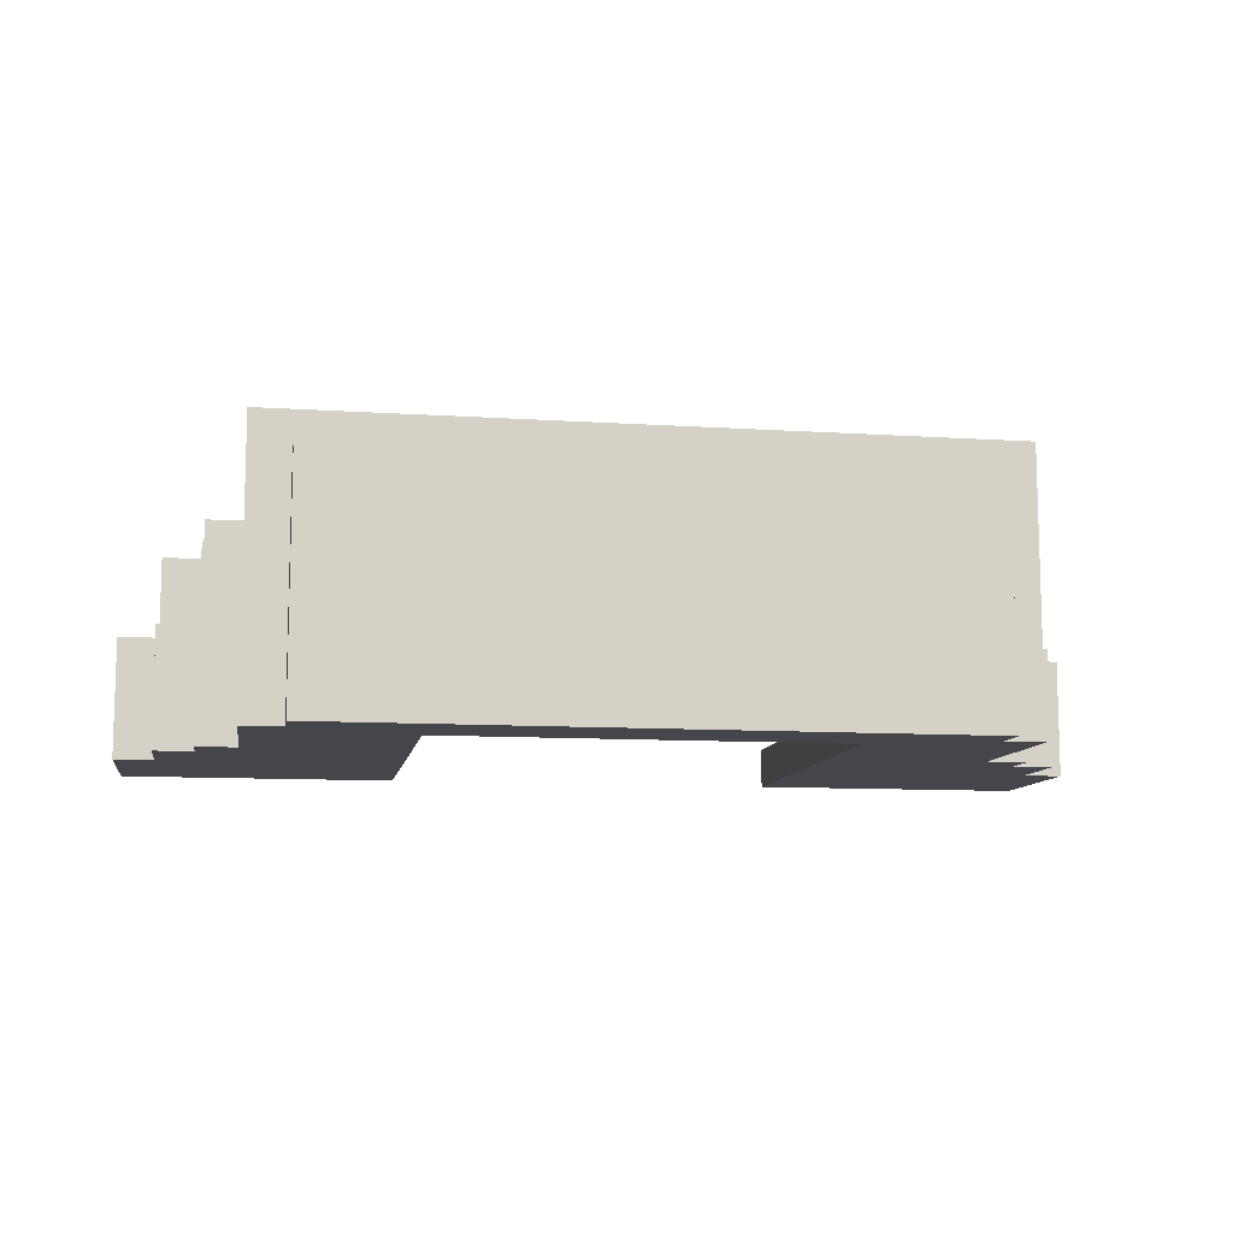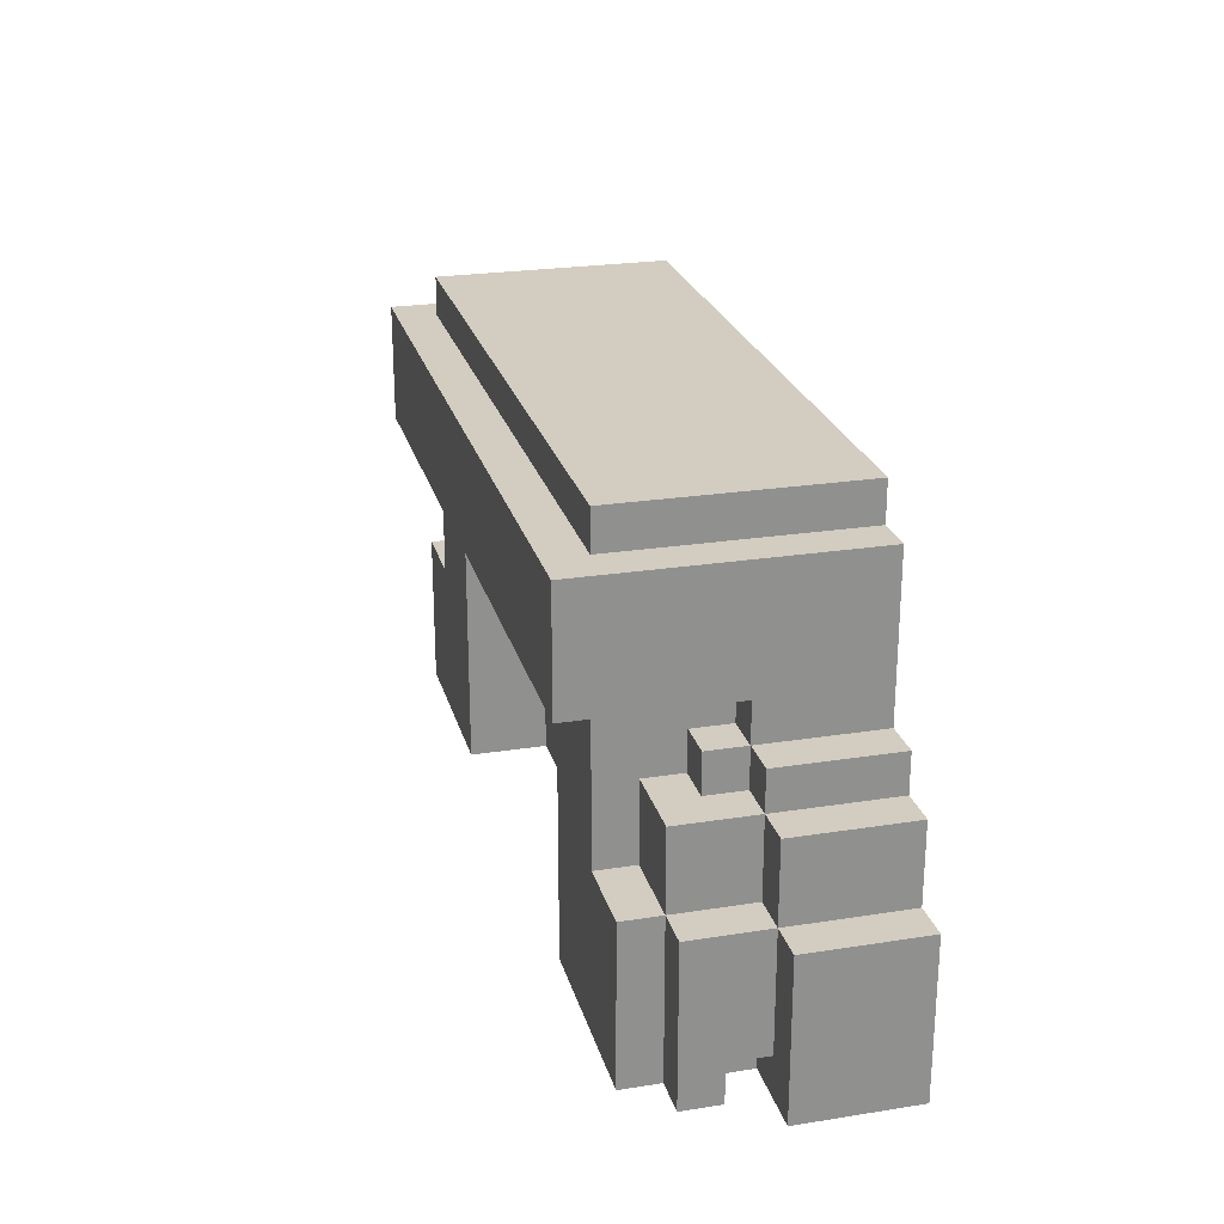
<metadata>
{"format":"obj","ext":"obj","renderer":"f3d","projection":"perspective","resolution":1024,"background":"white","views":[{"elev":-10.1,"azim":170.5,"up":"+Z"},{"elev":24.4,"azim":75.5,"up":"+Y"}]}
</metadata>
<code>
o
v 6.6 0.4 -9.8
v 6.6 0.4 -10.1
v 6.6 0.8 -9.8
v 6.6 0.8 -10.1
v 6.7 0.4 -9.6
v 6.7 0.4 -9.7
v 6.7 0.5 -9.7
v 6.7 0.5 -9.8
v 6.7 0.8 -9.6
v 6.7 0.8 -9.8
v 6.7 0.8 -10.1
v 6.7 1 -9.8
v 6.7 1 -10.1
v 6.8 0.4 -9.5
v 6.8 0.4 -9.6
v 6.8 0.4 -9.7
v 6.8 0.4 -9.8
v 6.8 0.5 -9.7
v 6.8 0.5 -9.8
v 6.8 0.8 -9.5
v 6.8 0.8 -9.6
v 6.8 0.8 -9.8
v 6.8 1 -9.6
v 6.8 1 -9.8
v 6.8 1 -10.1
v 6.8 1.1 -9.8
v 6.8 1.1 -10.1
v 6.9 0.4 -9.6
v 6.9 0.4 -9.7
v 6.9 0.5 -9.6
v 6.9 0.5 -9.7
v 6.9 1 -9.7
v 6.9 1 -9.8
v 6.9 1.1 -9.7
v 6.9 1.1 -9.8
v 6.9 1.1 -10.1
v 6.9 1.2 -9.4
v 6.9 1.2 -9.8
v 6.9 1.5 -9.4
v 6.9 1.5 -10.1
v 7 0.4 -9.7
v 7 0.4 -10
v 7 0.5 -9.6
v 7 0.5 -9.7
v 7 0.6 -9.6
v 7 0.6 -9.7
v 7 0.7 -9.7
v 7 0.7 -10
v 7 0.8 -9.5
v 7 0.8 -9.6
v 7 1 -9.6
v 7 1 -9.7
v 7 1.1 -9.7
v 7 1.1 -9.8
v 7 1.2 -9.5
v 7 1.2 -9.8
v 7 1.5 -9.5
v 7 1.5 -10.1
v 7 1.6 -9.5
v 7 1.6 -10.1
v 7.3 1.3 -9.7
v 7.3 1.3 -9.9
v 7.3 1.4 -9.7
v 7.3 1.4 -9.9
v 8.3 0.4 -9.5
v 8.3 0.4 -9.7
v 8.3 0.4 -9.9
v 8.3 0.4 -10.1
v 8.3 1.2 -9.5
v 8.3 1.4 -9.5
v 8.3 1.4 -9.7
v 8.3 1.4 -9.9
v 8.3 1.4 -10.1
v 8.7 0.4 -9.7
v 8.7 0.4 -9.8
v 8.7 0.5 -9.7
v 8.7 0.5 -9.8
v 8.7 0.6 -9.7
v 8.7 0.6 -9.8
v 8.7 0.7 -9.7
v 8.7 0.7 -9.8
v 8.8 0.4 -9.6
v 8.8 0.4 -9.7
v 8.8 0.4 -9.8
v 8.8 0.4 -9.9
v 8.8 0.5 -9.7
v 8.8 0.5 -9.8
v 8.8 0.5 -9.9
v 8.8 0.6 -9.6
v 8.8 0.6 -9.8
v 8.8 0.6 -9.9
v 8.8 0.7 -9.8
v 8.8 0.7 -9.9
v 8.9 0.4 -9.9
v 8.9 0.4 -10
v 8.9 0.5 -9.8
v 8.9 0.5 -9.9
v 8.9 0.6 -9.8
v 8.9 0.6 -9.9
v 8.9 0.7 -9.9
v 8.9 0.7 -10
v 6.7 0.4 -9.9
v 6.7 0.4 -10
v 6.7 0.5 -9.8
v 6.7 0.5 -9.9
v 6.7 0.6 -9.8
v 6.7 0.6 -9.9
v 6.7 0.7 -9.9
v 6.7 0.7 -10
v 6.8 0.4 -9.6
v 6.8 0.4 -9.7
v 6.8 0.4 -9.8
v 6.8 0.4 -9.9
v 6.8 0.5 -9.7
v 6.8 0.5 -9.8
v 6.8 0.5 -9.9
v 6.8 0.6 -9.6
v 6.8 0.6 -9.8
v 6.8 0.6 -9.9
v 6.8 0.7 -9.8
v 6.8 0.7 -9.9
v 6.9 0.4 -9.7
v 6.9 0.4 -9.8
v 6.9 0.5 -9.7
v 6.9 0.5 -9.8
v 6.9 0.6 -9.7
v 6.9 0.6 -9.8
v 6.9 0.7 -9.7
v 6.9 0.7 -9.8
v 7.2 0.4 -9.9
v 7.2 0.4 -10
v 7.2 1.3 -9.7
v 7.2 1.3 -9.9
v 7.2 1.4 -9.7
v 7.2 1.4 -10
v 7.3 0.4 -9.5
v 7.3 0.4 -9.7
v 7.3 0.4 -10
v 7.3 0.4 -10.1
v 7.3 1.2 -9.5
v 7.3 1.4 -9.5
v 7.3 1.4 -9.7
v 7.3 1.4 -10
v 7.3 1.4 -10.1
v 8.6 0.4 -9.7
v 8.6 0.4 -10
v 8.6 0.5 -9.6
v 8.6 0.5 -9.7
v 8.6 0.6 -9.6
v 8.6 0.6 -9.7
v 8.6 0.7 -9.7
v 8.6 0.7 -10
v 8.6 0.8 -9.5
v 8.6 0.8 -9.6
v 8.6 1 -9.6
v 8.6 1 -9.7
v 8.6 1.1 -9.7
v 8.6 1.1 -9.8
v 8.6 1.2 -9.5
v 8.6 1.2 -9.8
v 8.6 1.5 -9.5
v 8.6 1.5 -10.1
v 8.6 1.6 -9.5
v 8.6 1.6 -10.1
v 8.7 0.4 -9.6
v 8.7 0.4 -9.7
v 8.7 0.5 -9.6
v 8.7 0.5 -9.7
v 8.7 1 -9.7
v 8.7 1 -9.8
v 8.7 1.1 -9.7
v 8.7 1.1 -9.8
v 8.7 1.1 -10.1
v 8.7 1.2 -9.4
v 8.7 1.2 -9.8
v 8.7 1.5 -9.4
v 8.7 1.5 -10.1
v 8.8 0.4 -9.5
v 8.8 0.4 -9.6
v 8.8 0.4 -9.7
v 8.8 0.4 -9.8
v 8.8 0.5 -9.7
v 8.8 0.5 -9.8
v 8.8 0.8 -9.5
v 8.8 0.8 -9.6
v 8.8 0.8 -9.8
v 8.8 1 -9.6
v 8.8 1 -9.8
v 8.8 1 -10.1
v 8.8 1.1 -9.8
v 8.8 1.1 -10.1
v 8.9 0.4 -9.6
v 8.9 0.4 -9.7
v 8.9 0.5 -9.7
v 8.9 0.5 -9.8
v 8.9 0.8 -9.6
v 8.9 0.8 -9.8
v 8.9 0.8 -10.1
v 8.9 1 -9.8
v 8.9 1 -10.1
v 9 0.4 -9.8
v 9 0.4 -10.1
v 9 0.8 -9.8
v 9 0.8 -10.1
v 6.9 1.2 -9.4
v 6.9 1.5 -9.4
v 8.7 1.2 -9.4
v 8.7 1.5 -9.4
v 6.8 0.4 -9.5
v 6.8 0.8 -9.5
v 7 0.8 -9.5
v 7 1.2 -9.5
v 7 1.5 -9.5
v 7 1.6 -9.5
v 7.3 0.4 -9.5
v 7.3 1.2 -9.5
v 8.3 0.4 -9.5
v 8.3 1.2 -9.5
v 8.6 0.8 -9.5
v 8.6 1.2 -9.5
v 8.6 1.5 -9.5
v 8.6 1.6 -9.5
v 8.8 0.4 -9.5
v 8.8 0.8 -9.5
v 6.7 0.4 -9.6
v 6.7 0.8 -9.6
v 6.8 0.4 -9.6
v 6.8 0.8 -9.6
v 6.8 1 -9.6
v 7 0.8 -9.6
v 7 1 -9.6
v 8.6 0.8 -9.6
v 8.6 1 -9.6
v 8.8 0.4 -9.6
v 8.8 0.8 -9.6
v 8.8 1 -9.6
v 8.9 0.4 -9.6
v 8.9 0.8 -9.6
v 6.8 0.4 -9.7
v 6.8 0.5 -9.7
v 6.9 0.4 -9.7
v 6.9 0.5 -9.7
v 6.9 1 -9.7
v 6.9 1.1 -9.7
v 7 1 -9.7
v 7 1.1 -9.7
v 7.3 0.4 -9.7
v 7.3 1.4 -9.7
v 8.3 0.4 -9.7
v 8.3 1.4 -9.7
v 8.6 1 -9.7
v 8.6 1.1 -9.7
v 8.7 0.4 -9.7
v 8.7 0.5 -9.7
v 8.7 1 -9.7
v 8.7 1.1 -9.7
v 8.8 0.4 -9.7
v 8.8 0.5 -9.7
v 6.6 0.4 -9.8
v 6.6 0.8 -9.8
v 6.7 0.5 -9.8
v 6.7 0.8 -9.8
v 6.7 1 -9.8
v 6.8 0.4 -9.8
v 6.8 0.5 -9.8
v 6.8 0.8 -9.8
v 6.8 1 -9.8
v 6.8 1.1 -9.8
v 6.9 1 -9.8
v 6.9 1.1 -9.8
v 6.9 1.2 -9.8
v 7 1.1 -9.8
v 7 1.2 -9.8
v 8.6 1.1 -9.8
v 8.6 1.2 -9.8
v 8.7 1 -9.8
v 8.7 1.1 -9.8
v 8.7 1.2 -9.8
v 8.8 0.4 -9.8
v 8.8 0.5 -9.8
v 8.8 0.8 -9.8
v 8.8 1 -9.8
v 8.8 1.1 -9.8
v 8.9 0.5 -9.8
v 8.9 0.8 -9.8
v 8.9 1 -9.8
v 9 0.4 -9.8
v 9 0.8 -9.8
v 6.7 0.4 -10
v 6.7 0.7 -10
v 7 0.4 -10
v 7 0.7 -10
v 7.2 0.4 -10
v 7.2 1.4 -10
v 7.3 0.4 -10
v 7.3 1.4 -10
v 8.6 0.4 -10
v 8.6 0.7 -10
v 8.9 0.4 -10
v 8.9 0.7 -10
v 7.3 1.2 -9.5
v 7.3 1.4 -9.5
v 8.3 1.2 -9.5
v 8.3 1.4 -9.5
v 6.8 0.4 -9.6
v 6.8 0.6 -9.6
v 6.9 0.4 -9.6
v 6.9 0.5 -9.6
v 7 0.5 -9.6
v 7 0.6 -9.6
v 8.6 0.5 -9.6
v 8.6 0.6 -9.6
v 8.7 0.4 -9.6
v 8.7 0.5 -9.6
v 8.8 0.4 -9.6
v 8.8 0.6 -9.6
v 6.7 0.4 -9.7
v 6.7 0.5 -9.7
v 6.8 0.4 -9.7
v 6.8 0.5 -9.7
v 6.9 0.4 -9.7
v 6.9 0.5 -9.7
v 6.9 0.6 -9.7
v 6.9 0.7 -9.7
v 7 0.4 -9.7
v 7 0.5 -9.7
v 7 0.6 -9.7
v 7 0.7 -9.7
v 7.2 1.3 -9.7
v 7.2 1.4 -9.7
v 7.3 1.3 -9.7
v 7.3 1.4 -9.7
v 8.6 0.4 -9.7
v 8.6 0.5 -9.7
v 8.6 0.6 -9.7
v 8.6 0.7 -9.7
v 8.7 0.4 -9.7
v 8.7 0.5 -9.7
v 8.7 0.6 -9.7
v 8.7 0.7 -9.7
v 8.8 0.4 -9.7
v 8.8 0.5 -9.7
v 8.9 0.4 -9.7
v 8.9 0.5 -9.7
v 6.7 0.5 -9.8
v 6.7 0.6 -9.8
v 6.8 0.4 -9.8
v 6.8 0.5 -9.8
v 6.8 0.6 -9.8
v 6.8 0.7 -9.8
v 6.9 0.4 -9.8
v 6.9 0.5 -9.8
v 6.9 0.6 -9.8
v 6.9 0.7 -9.8
v 8.7 0.4 -9.8
v 8.7 0.5 -9.8
v 8.7 0.6 -9.8
v 8.7 0.7 -9.8
v 8.8 0.4 -9.8
v 8.8 0.5 -9.8
v 8.8 0.6 -9.8
v 8.8 0.7 -9.8
v 8.9 0.5 -9.8
v 8.9 0.6 -9.8
v 6.7 0.4 -9.9
v 6.7 0.5 -9.9
v 6.7 0.6 -9.9
v 6.7 0.7 -9.9
v 6.8 0.4 -9.9
v 6.8 0.5 -9.9
v 6.8 0.6 -9.9
v 6.8 0.7 -9.9
v 7.2 0.4 -9.9
v 7.2 1.3 -9.9
v 7.3 1.3 -9.9
v 7.3 1.4 -9.9
v 8.3 0.4 -9.9
v 8.3 1.4 -9.9
v 8.8 0.4 -9.9
v 8.8 0.5 -9.9
v 8.8 0.6 -9.9
v 8.8 0.7 -9.9
v 8.9 0.4 -9.9
v 8.9 0.5 -9.9
v 8.9 0.6 -9.9
v 8.9 0.7 -9.9
v 6.6 0.4 -10.1
v 6.6 0.8 -10.1
v 6.7 0.8 -10.1
v 6.7 1 -10.1
v 6.8 1 -10.1
v 6.8 1.1 -10.1
v 6.9 1.1 -10.1
v 6.9 1.5 -10.1
v 7 1.5 -10.1
v 7 1.6 -10.1
v 7.3 0.4 -10.1
v 7.3 1.4 -10.1
v 8.3 0.4 -10.1
v 8.3 1.4 -10.1
v 8.6 1.5 -10.1
v 8.6 1.6 -10.1
v 8.7 1.1 -10.1
v 8.7 1.5 -10.1
v 8.8 1 -10.1
v 8.8 1.1 -10.1
v 8.9 0.8 -10.1
v 8.9 1 -10.1
v 9 0.4 -10.1
v 9 0.8 -10.1
v 6.8 0.4 -9.5
v 7.3 0.4 -9.5
v 8.3 0.4 -9.5
v 8.8 0.4 -9.5
v 6.7 0.4 -9.6
v 6.8 0.4 -9.6
v 6.9 0.4 -9.6
v 8.7 0.4 -9.6
v 8.8 0.4 -9.6
v 8.9 0.4 -9.6
v 6.7 0.4 -9.7
v 6.8 0.4 -9.7
v 6.9 0.4 -9.7
v 7 0.4 -9.7
v 7.3 0.4 -9.7
v 8.3 0.4 -9.7
v 8.6 0.4 -9.7
v 8.7 0.4 -9.7
v 8.8 0.4 -9.7
v 8.9 0.4 -9.7
v 6.6 0.4 -9.8
v 6.8 0.4 -9.8
v 6.9 0.4 -9.8
v 8.7 0.4 -9.8
v 8.8 0.4 -9.8
v 9 0.4 -9.8
v 6.7 0.4 -9.9
v 6.8 0.4 -9.9
v 7.2 0.4 -9.9
v 8.3 0.4 -9.9
v 8.8 0.4 -9.9
v 8.9 0.4 -9.9
v 6.7 0.4 -10
v 7 0.4 -10
v 7.2 0.4 -10
v 7.3 0.4 -10
v 8.6 0.4 -10
v 8.9 0.4 -10
v 6.6 0.4 -10.1
v 7.3 0.4 -10.1
v 8.3 0.4 -10.1
v 9 0.4 -10.1
v 6.7 0.5 -9.7
v 6.8 0.5 -9.7
v 8.8 0.5 -9.7
v 8.9 0.5 -9.7
v 6.7 0.5 -9.8
v 6.8 0.5 -9.8
v 8.8 0.5 -9.8
v 8.9 0.5 -9.8
v 6.8 0.6 -9.6
v 7 0.6 -9.6
v 8.6 0.6 -9.6
v 8.8 0.6 -9.6
v 6.9 0.6 -9.7
v 7 0.6 -9.7
v 8.6 0.6 -9.7
v 8.7 0.6 -9.7
v 6.7 0.6 -9.8
v 6.8 0.6 -9.8
v 6.9 0.6 -9.8
v 8.7 0.6 -9.8
v 8.8 0.6 -9.8
v 8.9 0.6 -9.8
v 6.7 0.6 -9.9
v 6.8 0.6 -9.9
v 8.8 0.6 -9.9
v 8.9 0.6 -9.9
v 6.9 0.7 -9.7
v 7 0.7 -9.7
v 8.6 0.7 -9.7
v 8.7 0.7 -9.7
v 6.8 0.7 -9.8
v 6.9 0.7 -9.8
v 8.7 0.7 -9.8
v 8.8 0.7 -9.8
v 6.7 0.7 -9.9
v 6.8 0.7 -9.9
v 8.8 0.7 -9.9
v 8.9 0.7 -9.9
v 6.7 0.7 -10
v 7 0.7 -10
v 8.6 0.7 -10
v 8.9 0.7 -10
v 6.9 1.2 -9.4
v 8.7 1.2 -9.4
v 7 1.2 -9.5
v 7.3 1.2 -9.5
v 8.3 1.2 -9.5
v 8.6 1.2 -9.5
v 6.9 1.2 -9.8
v 7 1.2 -9.8
v 8.6 1.2 -9.8
v 8.7 1.2 -9.8
v 7.3 1.4 -9.5
v 8.3 1.4 -9.5
v 7.2 1.4 -9.7
v 7.3 1.4 -9.7
v 8.3 1.4 -9.7
v 7.3 1.4 -9.9
v 8.3 1.4 -9.9
v 7.2 1.4 -10
v 7.3 1.4 -10
v 7.3 1.4 -10.1
v 8.3 1.4 -10.1
v 6.9 0.5 -9.6
v 7 0.5 -9.6
v 8.6 0.5 -9.6
v 8.7 0.5 -9.6
v 6.8 0.5 -9.7
v 6.9 0.5 -9.7
v 7 0.5 -9.7
v 8.6 0.5 -9.7
v 8.7 0.5 -9.7
v 8.8 0.5 -9.7
v 6.7 0.5 -9.8
v 6.8 0.5 -9.8
v 6.9 0.5 -9.8
v 8.7 0.5 -9.8
v 8.8 0.5 -9.8
v 8.9 0.5 -9.8
v 6.7 0.5 -9.9
v 6.8 0.5 -9.9
v 8.8 0.5 -9.9
v 8.9 0.5 -9.9
v 6.8 0.8 -9.5
v 7 0.8 -9.5
v 8.6 0.8 -9.5
v 8.8 0.8 -9.5
v 6.7 0.8 -9.6
v 6.8 0.8 -9.6
v 7 0.8 -9.6
v 8.6 0.8 -9.6
v 8.8 0.8 -9.6
v 8.9 0.8 -9.6
v 6.6 0.8 -9.8
v 6.7 0.8 -9.8
v 6.8 0.8 -9.8
v 8.8 0.8 -9.8
v 8.9 0.8 -9.8
v 9 0.8 -9.8
v 6.6 0.8 -10.1
v 6.7 0.8 -10.1
v 8.9 0.8 -10.1
v 9 0.8 -10.1
v 6.8 1 -9.6
v 7 1 -9.6
v 8.6 1 -9.6
v 8.8 1 -9.6
v 6.9 1 -9.7
v 7 1 -9.7
v 8.6 1 -9.7
v 8.7 1 -9.7
v 6.7 1 -9.8
v 6.8 1 -9.8
v 6.9 1 -9.8
v 8.7 1 -9.8
v 8.8 1 -9.8
v 8.9 1 -9.8
v 6.7 1 -10.1
v 6.8 1 -10.1
v 8.8 1 -10.1
v 8.9 1 -10.1
v 6.9 1.1 -9.7
v 7 1.1 -9.7
v 8.6 1.1 -9.7
v 8.7 1.1 -9.7
v 6.8 1.1 -9.8
v 6.9 1.1 -9.8
v 7 1.1 -9.8
v 8.6 1.1 -9.8
v 8.7 1.1 -9.8
v 8.8 1.1 -9.8
v 6.8 1.1 -10.1
v 6.9 1.1 -10.1
v 8.7 1.1 -10.1
v 8.8 1.1 -10.1
v 7.2 1.3 -9.7
v 7.3 1.3 -9.7
v 7.2 1.3 -9.9
v 7.3 1.3 -9.9
v 6.9 1.5 -9.4
v 8.7 1.5 -9.4
v 7 1.5 -9.5
v 8.6 1.5 -9.5
v 6.9 1.5 -10.1
v 7 1.5 -10.1
v 8.6 1.5 -10.1
v 8.7 1.5 -10.1
v 7 1.6 -9.5
v 8.6 1.6 -9.5
v 7 1.6 -10.1
v 8.6 1.6 -10.1
f 3 2 1
f 4 2 3
f 7 6 5
f 9 7 5
f 9 8 7
f 10 8 9
f 12 11 10
f 13 11 12
f 18 17 16
f 19 17 18
f 20 15 14
f 21 15 20
f 23 22 21
f 24 22 23
f 26 25 24
f 27 25 26
f 30 29 28
f 31 29 30
f 34 33 32
f 35 33 34
f 38 36 35
f 39 38 37
f 40 36 38
f 40 38 39
f 44 42 41
f 45 44 43
f 46 42 44
f 46 44 45
f 47 42 46
f 48 42 47
f 51 50 49
f 53 52 51
f 55 51 49
f 55 54 53
f 55 53 51
f 56 54 55
f 59 58 57
f 60 58 59
f 63 62 61
f 64 62 63
f 69 66 65
f 70 66 69
f 71 66 70
f 72 68 67
f 73 68 72
f 76 75 74
f 77 75 76
f 80 79 78
f 81 79 80
f 86 83 82
f 87 85 84
f 88 85 87
f 89 86 82
f 89 87 86
f 90 87 89
f 92 91 90
f 93 91 92
f 97 95 94
f 98 97 96
f 99 95 97
f 99 97 98
f 100 95 99
f 101 95 100
f 102 103 105
f 104 105 106
f 105 103 107
f 106 105 107
f 107 103 108
f 108 103 109
f 110 111 114
f 112 113 115
f 115 113 116
f 110 114 117
f 114 115 117
f 117 115 118
f 118 119 120
f 120 119 121
f 122 123 124
f 124 123 125
f 126 127 128
f 128 127 129
f 130 131 133
f 132 133 134
f 133 131 135
f 134 133 135
f 136 137 140
f 140 137 141
f 141 137 142
f 138 139 143
f 143 139 144
f 145 146 148
f 147 148 149
f 148 146 150
f 149 148 150
f 150 146 151
f 151 146 152
f 153 154 155
f 155 156 157
f 153 155 159
f 157 158 159
f 155 157 159
f 159 158 160
f 161 162 163
f 163 162 164
f 165 166 167
f 167 166 168
f 169 170 171
f 171 170 172
f 172 173 175
f 174 175 176
f 175 173 177
f 176 175 177
f 180 181 182
f 182 181 183
f 178 179 184
f 184 179 185
f 185 186 187
f 187 186 188
f 188 189 190
f 190 189 191
f 192 193 194
f 192 194 196
f 194 195 196
f 196 195 197
f 197 198 199
f 199 198 200
f 201 202 203
f 203 202 204
f 207 206 205
f 208 206 207
f 211 210 209
f 215 211 209
f 215 212 211
f 216 212 215
f 219 218 217
f 220 218 219
f 221 214 213
f 222 214 221
f 223 219 217
f 224 219 223
f 227 226 225
f 228 226 227
f 230 229 228
f 231 229 230
f 235 233 232
f 236 233 235
f 237 235 234
f 238 235 237
f 241 240 239
f 242 240 241
f 245 244 243
f 246 244 245
f 249 248 247
f 250 248 249
f 255 252 251
f 256 252 255
f 257 254 253
f 258 254 257
f 261 260 259
f 262 260 261
f 264 261 259
f 265 261 264
f 266 263 262
f 267 263 266
f 269 268 267
f 270 268 269
f 272 271 270
f 273 271 272
f 277 275 274
f 278 275 277
f 282 277 276
f 283 277 282
f 284 280 279
f 285 282 281
f 286 282 285
f 287 284 279
f 287 285 284
f 288 285 287
f 291 290 289
f 292 290 291
f 295 294 293
f 296 294 295
f 299 298 297
f 300 298 299
f 301 302 303
f 303 302 304
f 305 306 307
f 307 306 308
f 308 306 309
f 309 306 310
f 311 312 314
f 313 314 315
f 314 312 316
f 315 314 316
f 317 318 319
f 319 318 320
f 321 322 325
f 325 322 326
f 323 324 327
f 327 324 328
f 329 330 331
f 331 330 332
f 333 334 337
f 337 334 338
f 335 336 339
f 339 336 340
f 341 342 343
f 343 342 344
f 345 346 348
f 348 346 349
f 347 348 351
f 351 348 352
f 349 350 353
f 353 350 354
f 355 356 359
f 359 356 360
f 357 358 361
f 361 358 362
f 360 361 363
f 363 361 364
f 365 366 369
f 369 366 370
f 367 368 371
f 371 368 372
f 373 374 375
f 373 375 377
f 375 376 377
f 377 376 378
f 379 380 383
f 383 380 384
f 381 382 385
f 385 382 386
f 387 388 389
f 389 390 391
f 391 392 393
f 393 394 395
f 387 389 397
f 395 396 397
f 393 395 397
f 391 393 397
f 389 391 397
f 397 396 398
f 398 396 400
f 400 396 401
f 399 400 401
f 401 396 402
f 399 401 403
f 403 401 404
f 399 403 405
f 405 403 406
f 399 405 407
f 407 405 408
f 399 407 409
f 409 407 410
f 416 412 411
f 417 412 416
f 418 414 413
f 419 414 418
f 421 416 415
f 422 416 421
f 423 412 417
f 424 412 423
f 425 412 424
f 426 418 413
f 427 418 426
f 428 418 427
f 429 420 419
f 430 420 429
f 432 423 422
f 433 423 432
f 434 429 428
f 435 429 434
f 437 432 431
f 438 432 437
f 439 425 424
f 439 427 426
f 439 426 425
f 440 427 439
f 441 436 435
f 442 436 441
f 443 437 431
f 444 439 424
f 445 439 444
f 447 427 440
f 448 436 442
f 449 446 445
f 449 443 431
f 449 444 443
f 449 445 444
f 450 446 449
f 451 448 447
f 451 447 440
f 452 436 448
f 452 448 451
f 457 454 453
f 458 454 457
f 459 456 455
f 460 456 459
f 465 462 461
f 466 462 465
f 467 464 463
f 468 464 467
f 470 465 461
f 471 465 470
f 472 464 468
f 473 464 472
f 475 470 469
f 476 470 475
f 477 474 473
f 478 474 477
f 484 480 479
f 485 482 481
f 488 484 483
f 489 486 485
f 491 488 487
f 492 480 484
f 492 488 491
f 492 484 488
f 493 490 489
f 493 485 481
f 493 489 485
f 494 490 493
f 497 496 495
f 498 496 497
f 499 496 498
f 500 496 499
f 501 497 495
f 502 497 501
f 503 496 500
f 504 496 503
f 508 506 505
f 509 506 508
f 510 508 507
f 512 510 507
f 512 511 510
f 513 511 512
f 514 511 513
f 515 511 514
f 516 517 521
f 521 517 522
f 518 519 523
f 523 519 524
f 520 521 527
f 527 521 528
f 524 525 529
f 529 525 530
f 526 527 532
f 532 527 533
f 530 531 534
f 534 531 535
f 536 537 541
f 541 537 542
f 538 539 543
f 543 539 544
f 540 541 547
f 547 541 548
f 544 545 549
f 549 545 550
f 546 547 552
f 552 547 553
f 550 551 554
f 554 551 555
f 556 557 560
f 560 557 561
f 558 559 562
f 562 559 563
f 556 560 565
f 565 560 566
f 563 559 567
f 567 559 568
f 564 565 570
f 570 565 571
f 568 569 572
f 572 569 573
f 574 575 579
f 579 575 580
f 576 577 581
f 581 577 582
f 578 579 584
f 584 579 585
f 582 583 586
f 586 583 587
f 588 589 590
f 590 589 591
f 592 593 594
f 594 593 595
f 592 594 596
f 596 594 597
f 595 593 598
f 598 593 599
f 600 601 602
f 602 601 603

</code>
